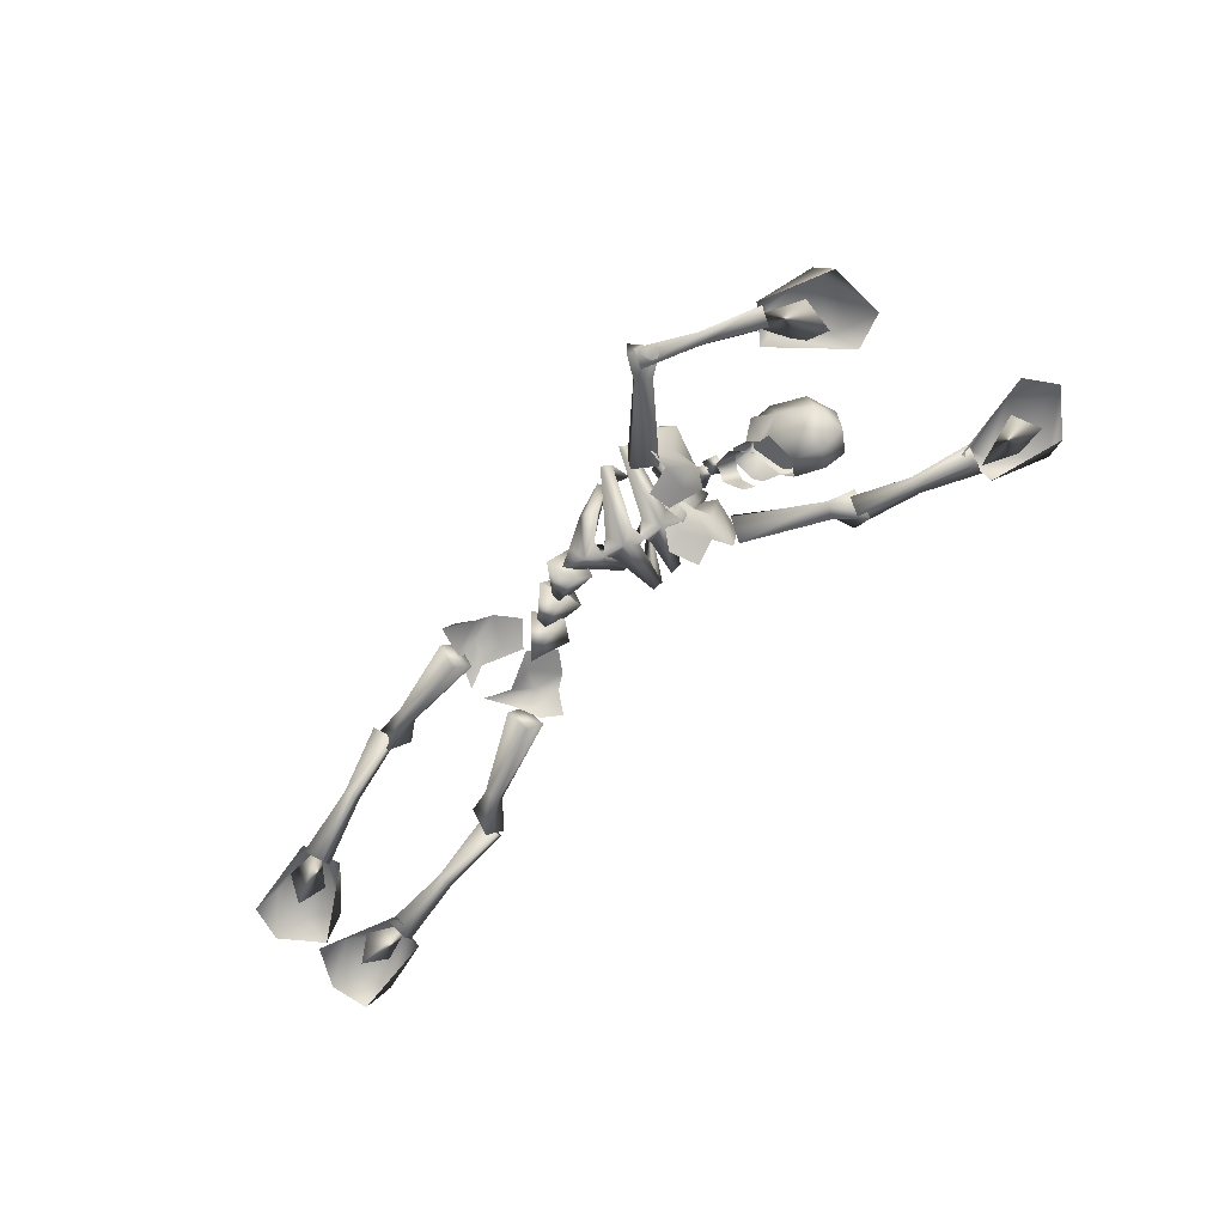
<metadata>
{"format":"obj","ext":"obj","renderer":"f3d","projection":"perspective","resolution":1024,"background":"white","views":[{"elev":-67.1,"azim":-148.0,"up":"+Y"}]}
</metadata>
<code>
o
v 0.3333 0.06819 0.2082
v 0.3481 0.01782 0.2561
v 0.4075 0.02871 0.2341
v -0.9127 0.03028 0.1646
v -0.9137 0.07309 0.212
v -0.7508 0.07278 0.1997
v -0.9069 0.03751 0.2535
v -0.7469 0.05218 0.2223
v -0.5913 0.1061 0.1904
v -0.5852 0.07103 0.2227
v -0.9061 -0.00531 0.2061
v -0.7466 0.02808 0.1949
v -0.5839 0.02786 0.1814
v -0.7504 0.04868 0.1723
v -0.5905 0.06344 0.1412
v 0.1093 -0.03091 -0.07057
v 0.2147 0.06754 0.001762
v 0.07368 0.02393 -0.03466
v 0.1499 0.01389 -0.1338
v 0.07161 0.05852 -0.1197
v 0.2082 0.06664 0.04151
v 0.3312 -0.001238 0.07326
v 0.2362 0.07968 0.1078
v 0.273 0.07846 -0.0187
v 0.2801 0.1392 0.05345
v 0.1559 0.03279 -0.02066
v 0.3051 0.06208 0.05124
v 0.1549 0.07815 0.03699
v 0.2095 0.0713 -0.07592
v 0.1551 0.1333 -0.03662
v 0.9106 0.09418 0.5616
v 0.9252 0.119 0.5383
v 0.7499 0.1796 0.4884
v 0.7258 0.1355 0.5222
v 0.7199 0.09402 0.4943
v 0.9084 0.07059 0.5412
v 0.9229 0.09539 0.5179
v 1.109 0.0526 0.5502
v 1.084 0.00996 0.5915
v 1.114 0.09551 0.5855
v 0.7455 0.1382 0.4528
v 1.089 0.05282 0.6268
v 1.231 0.009835 0.6006
v 1.06 0.04592 0.58
v 1.182 0.05354 0.5471
v 1.176 0.05381 0.6485
v 1.188 0.08226 0.5884
v -0.7696 -0.07242 -0.3032
v -0.5883 -0.03099 -0.4297
v -0.6984 -0.02871 -0.3006
v -0.7574 -0.02844 -0.3897
v -0.77 -1.27e-09 -0.3153
v -0.9155 0.003501 0.2212
v -1.009 0.03731 0.2555
v -1.089 -2.264e-09 0.2131
v -1.04 0.03112 0.1532
v -1.07 0.07082 0.214
v 1.268 0.009835 0.3518
v 1.131 0.04592 0.2487
v 1.253 0.05354 0.2811
v 1.196 0.05381 0.3658
v 1.237 0.08226 0.3198
v -0.3174 0.07736 -0.0942
v -0.3578 0.08331 -0.1298
v -0.3131 0.1019 -0.127
v -0.3477 0.105 -0.06788
v -0.319 0.1414 -0.09227
v -0.257 0.08983 -0.09078
v -0.3501 0.08383 -0.1169
v -0.264 0.1146 -0.1229
v -0.264 0.1534 -0.0871
v -0.2816 0.1145 -0.05671
v 0.5009 0.05653 -0.005718
v 0.444 0.08947 -0.02351
v 0.5207 0.0496 0.07518
v 0.4877 0.05405 -0.03497
v 0.4632 0.05832 0.03619
v 0.3936 0.06777 0.02101
v 0.3441 0.05517 0.05351
v 0.4099 0.06803 -0.0778
v 0.4848 0.02865 -0.1163
v 0.4423 0.01547 -0.1146
v 0.5009 0.05653 -0.005718
v 0.362 0.07411 -0.06292
v 0.3005 0.06007 -0.02026
v -0.6615 -0.04455 -0.4367
v -0.653 0.01627 -0.419
v -0.4947 -0.009526 -0.4497
v -0.6406 0.006412 -0.3663
v -0.4877 -0.01595 -0.4204
v -0.3379 -0.004826 -0.4952
v -0.3277 -0.01883 -0.4504
v -0.6492 -0.05439 -0.3839
v -0.4929 -0.05054 -0.4309
v -0.3349 -0.07688 -0.4627
v -0.4997 -0.04413 -0.4603
v -0.347 -0.06639 -0.5144
v -0.3004 -0.0463 -0.4396
v -0.3243 -0.06124 -0.5104
v -0.3269 0.01373 -0.5143
v -0.4064 -0.08478 -0.488
v -0.3433 -0.0408 -0.4191
v -0.2287 0.06551 -0.217
v -0.2306 0.006087 -0.2047
v -0.1654 0.005725 -0.2349
v -0.3348 -0.007701 -0.4259
v -0.4002 0.01157 -0.4552
v -0.3041 -0.002258 -0.4453
v -0.1633 0.0649 -0.2465
v -0.6096 0.02137 0.204
v -0.6087 0.07499 0.1338
v -0.533 0.07569 0.125
v -0.5956 0.1431 0.1626
v -0.529 0.116 0.1436
v -0.2986 0.1065 0.04161
v -0.2955 0.164 0.0596
v -0.5549 0.1011 0.2365
v -0.5181 0.09585 0.1723
v -0.2807 0.1355 0.1237
v -0.521 0.06128 0.169
v -0.2831 0.07761 0.1056
v -0.1736 0.2502 0.03172
v -0.1642 0.2468 0.00507
v -0.2088 0.1618 0.05855
v -0.1757 0.1576 0.02964
v -0.2374 0.1159 -0.01041
v -0.2362 0.06989 -0.04605
v -0.1664 0.1279 0.06672
v -0.1509 0.2331 0.04311
v -0.1942 0.1384 0.08499
v -0.1434 0.2328 0.01739
v -0.1883 0.05828 -0.007406
v -0.1642 0.07299 -0.06419
v -0.1762 0.08419 -0.02507
v -0.1874 0.2377 -0.1242
v -0.2071 0.2376 -0.1446
v -0.2521 0.1444 -0.1261
v -0.1896 0.2186 -0.1589
v -0.2469 0.1183 -0.1463
v -0.215 0.1093 -0.1386
v -0.206 0.05708 -0.09649
v -0.2012 0.02132 -0.04619
v -0.1882 0.08254 -0.08947
v -0.1965 0.1289 -0.1166
v -0.1719 0.2211 -0.1371
v -0.226 0.1562 -0.1064
v -0.2253 0.147 -0.07749
v -0.2323 0.141 -0.05038
v -0.2562 0.123 -0.08728
v -0.2831 0.1061 -0.04385
v -0.2084 0.1199 -0.02669
v 0.8074 0.2395 0.1311
v 0.7884 0.1801 0.1675
v 0.8428 0.1381 0.1407
v 0.8614 0.1975 0.1041
v 0.7521 0.1513 0.0606
v 0.7314 0.1653 0.0851
v 0.4833 0.04337 0.01928
v 0.5172 0.01323 -0.01259
v 0.7459 0.1317 0.09546
v 0.7321 0.1469 0.1051
v 0.4891 0.08412 -0.03934
v 0.523 0.05397 -0.07121
v 1.182 0.08773 0.275
v 1.143 0.05124 0.3113
v 1.137 0.008809 0.2757
v 1.176 0.04522 0.2395
v 1.008 0.1182 0.1753
v 1.011 0.1416 0.1959
v 0.8236 0.1916 0.1454
v 0.8154 0.1509 0.1168
v 0.9861 0.09696 0.1957
v 0.9888 0.1204 0.2162
v 0.8604 0.2298 0.1162
v 0.855 0.1887 0.08049
v 0.7278 0.1863 0.4614
v 0.7463 0.1356 0.4128
v 0.6786 0.109 0.3752
v 0.4431 0.08856 0.2086
v 0.4156 0.04944 0.262
v 0.6474 0.1082 0.4129
v 0.655 0.1264 0.3943
v 0.7096 0.1311 0.5121
v 0.4785 0.053 0.1851
v 0.451 0.01387 0.2385
v 0.6605 0.09084 0.4064
v 0.742 0.08034 0.4751
v -0.1771 0.1406 -0.2514
v -0.1391 0.1414 -0.2073
v -0.1289 0.2934 -0.1402
v -0.1175 0.2881 -0.171
v -0.15 0.1279 -0.2668
v -0.1789 0.04653 -0.08745
v -0.1287 0.05103 -0.09144
v -0.102 0.3085 -0.002075
v -0.08277 0.303 0.008427
v -0.09161 0.1568 0.04833
v -0.1124 0.1517 0.1
v -0.1695 0.04749 -0.03226
v -0.08142 0.1399 0.1061
v -0.1513 0.008144 -0.06267
v -0.1212 0.05362 -0.04852
v -0.2012 0.02132 -0.04619
v -0.1642 0.07299 -0.06419
v -0.08365 0.03613 -0.07623
v -0.1044 0.01336 -0.03602
v -0.117 0.009769 -0.1046
v -0.1033 -0.02577 -0.06939
v -0.08365 0.03613 -0.07623
v -0.1033 -0.02577 -0.06939
v -0.03472 0.02926 -0.0654
v -0.06412 0.03035 -0.09676
v -0.08735 0.003627 -0.1031
v -0.09204 0.1143 -0.1925
v -0.1135 0.1056 -0.2401
v -0.1076 0.2576 -0.1439
v -0.09203 0.2558 -0.1578
v -0.08678 0.1027 -0.2546
v -0.04936 -0.02234 -0.07984
v -0.07865 0.008344 -0.04973
v -0.05015 0.1231 0.05007
v -0.02345 0.1217 0.05437
v -0.06032 0.2619 0.0173
v -0.07978 0.2628 0.009826
v -0.05286 0.11 0.1045
v -0.02279 0.1078 0.1089
v -0.006143 -0.004453 -0.05562
v 0.00487 0.02679 -0.09211
v -0.01908 0.02108 -0.1091
v -0.06845 0.1127 -0.2055
v -0.01804 -0.00931 -0.1187
v 0.005964 -0.03871 -0.08885
v -0.04651 0.2101 -0.1589
v -0.05818 0.1973 -0.176
v -0.01848 0.08361 -0.1566
v -0.03563 0.2013 -0.1893
v -0.02685 0.2146 -0.1723
v -0.009763 0.1058 -0.1373
v 0.01322 -0.003719 -0.1234
v 0.02422 0.1131 -0.148
v 0.0265 0.02738 -0.1107
v 0.005964 -0.03871 -0.08885
v 0.05578 -0.01795 -0.09949
v 0.02296 -0.0008617 -0.06401
v 0.02348 0.1548 0.03761
v -0.004059 0.1484 0.03399
v -0.02437 0.2451 -0.03292
v -0.04227 0.2409 -0.03952
v -0.004701 0.1603 -0.01759
v 0.03138 0.02949 -0.08202
v 0.01975 0.167 -0.01422
v 0.1162 -0.01504 -0.1104
v 0.09647 0.04296 -0.11
v 0.09178 0.009577 -0.07415
v 0.07861 0.0364 -0.08555
v 0.00487 0.02679 -0.09211
v 0.07126 0.03422 -0.1254
v 0.07935 0.005988 -0.1383
v 0.02714 0.09331 -0.1711
v 0.002924 0.07635 -0.1752
v 0.422 0.05384 0.2102
v 0.4591 0.05656 0.1764
v 0.3898 0.08953 0.1783
v 0.5099 0.04959 0.115
v 0.4364 0.05789 0.1357
v 0.3686 0.06771 0.1149
v 0.3419 0.05515 0.06217
v 0.4591 0.05656 0.1764
v 0.2991 0.0741 0.1721
v 0.2672 0.06006 0.1043
v -0.4667 0.1237 -0.1342
v -0.6131 0.01273 -0.1074
v -0.4369 0.1542 -0.07179
v -0.5653 0.08323 0.03009
v -0.4369 0.1542 -0.07179
v -0.6364 0.01887 -0.02788
v -0.4761 0.1292 0.01025
v -0.2755 0.1223 0.1035
v -0.2757 0.132 0.005022
v -0.2912 0.1276 -0.01054
v -0.22 0.08067 -0.05634
v -0.2637 0.08124 0.003541
v -0.2045 0.08504 -0.04078
v -0.3779 0.11 -0.06136
v -0.3431 0.08526 -0.1088
v -0.3981 0.0888 -0.1044
v -0.4167 0.07128 -0.1096
v -0.395 0.04769 -0.1321
v -0.4483 0.04107 -0.09414
v -0.4158 0.03165 -0.1238
v -0.3356 0.06249 -0.06624
v -0.3386 0.09028 -0.07886
v -0.3842 0.02757 -0.05609
v -0.4063 0.007776 -0.02887
v -0.3835 -0.02927 -0.05024
v -0.3796 0.07643 -0.04378
v -0.3686 -0.001718 -0.05237
v -0.1804 0.02633 -0.02286
v -0.1776 -0.000745 0.07499
v -0.2364 0.03526 0.04425
v -0.1327 -0.001329 0.002633
v -0.2392 0.04898 -0.04347
v -0.2719 0.04955 0.09445
v -0.179 0.05802 -0.1138
v -0.2031 0.08935 -0.1191
v -0.2045 0.08504 -0.04078
v -0.1876 0.09373 -0.1035
v -0.22 0.08067 -0.05634
v -0.291 0.1179 0.08795
v -0.2957 0.09203 -0.1392
v -0.2737 0.1047 -0.1493
v -0.2862 0.1142 -0.2541
v -0.3082 0.1015 -0.244
v -0.2756 0.05606 -0.2082
v -0.2186 0.05964 -0.3041
v -0.2406 0.04693 -0.2941
v -0.2345 -0.008448 -0.2513
v -0.3008 0.05324 -0.1423
v -0.2957 0.09203 -0.1392
v -0.2958 0.1193 -0.08953
v -0.2737 0.1047 -0.1493
v -0.2738 0.132 -0.0996
v -0.2425 0.04695 -0.1115
v -0.1751 -0.01127 -0.1604
v -0.189 0.03066 -0.08755
v -0.2405 0.01021 -0.1913
v -0.2734 0.09885 -0.06367
v -0.4399 0.1384 -0.09235
v -0.3805 0.1387 -0.06912
v -0.3977 0.1064 -0.1147
v -0.4208 0.07944 -0.123
v -0.4379 0.07697 -0.1222
v -0.4842 0.1366 -0.1444
v -0.5413 0.07311 -0.1482
v -0.5282 0.1658 -0.1448
v -0.4837 0.1383 -0.136
v -0.5083 0.156 -0.1345
v -0.4687 0.1449 -0.1215
v -0.4786 0.1767 -0.09131
v -0.4671 0.1623 -0.09941
v -0.438 0.1801 -0.08015
v -0.4256 0.1531 -0.06956
v -0.4776 0.1161 -0.159
v -0.469 0.06797 -0.1072
v -0.6404 0.0291 -0.1264
v -0.6688 -0.001734 -0.04909
v -0.6681 0.1215 -0.05648
v -0.5995 -0.04865 -0.04598
v -0.5851 -0.02635 -0.111
v -0.5249 -0.02255 -0.05016
v -0.5013 0.02568 -0.1226
v -0.5249 -0.02255 -0.05016
v -0.5824 -0.0142 0.01277
v -0.5995 -0.04865 -0.04598
v -0.4985 0.03874 0.0104
v -0.5419 0.0862 0.03371
v -0.4667 0.0785 -3.211e-05
v -0.4736 0.1344 0.02739
v -0.4389 0.1432 -0.04376
v -0.6387 0.0416 0.02453
v -0.6688 -0.001734 -0.04909
v -0.6681 0.1215 -0.05648
v -0.6218 0.1542 -0.1207
v -0.5961 0.2075 -0.06843
v -0.633 0.1478 -0.00886
v -0.525 0.1806 0.006075
v -0.4809 0.1516 0.008219
v -0.4985 0.1725 -0.101
v -0.482 0.198 -0.07275
v -0.4804 0.1527 -0.002139
v -0.4661 0.1558 -0.02187
v -0.5048 0.1699 -0.006955
v -0.4777 0.1819 -0.05518
v -0.4964 0.1797 -0.04353
v -0.4652 0.1688 -0.047
v -0.4376 0.1817 -0.06391
v -0.4751 0.1809 -0.07122
v -0.3956 0.1159 -0.01746
v -0.4177 0.0918 -0.003405
v -0.4349 0.08735 -0.001742
v -0.4667 0.0785 -3.211e-05
v -0.6364 0.01887 -0.02788
v 1.346 0.01656 0.6228
v 1.31 0.02446 0.5051
v 1.25 0.06888 0.5392
v 1.281 0.02446 0.5006
v 1.388 0.01656 0.4115
v 1.3 0.06616 0.4219
v 1.197 0.03143 0.4468
v 1.154 0.08252 0.3038
v 1.316 0.06888 0.3091
v 1.175 0.05827 0.2457
v 1.11 0.03507 0.3172
v 1.164 0.03507 0.2186
v 1.385 0.02446 0.3094
v -0.7663 -0.01296 -0.2772
v -0.8513 -0.01568 -0.3333
v -0.8911 -0.06528 -0.2774
v -0.8058 -0.05739 -0.2212
v -0.6331 -0.02357 -0.3569
v -0.6686 0.0006832 -0.4074
v -0.8108 -0.05041 -0.4538
v -0.8551 -0.05739 -0.4237
v -0.6544 -0.04678 -0.4511
v -0.6049 -0.04678 -0.3499
v -1.181 0.03161 0.1483
v -1.125 0.07826 0.1917
v -1.052 0.06332 0.1225
v -1.106 0.02171 0.07847
v -0.9316 0.07088 0.2331
v -0.9093 0.03764 0.1801
v -1.069 0.04653 0.3069
v -1.119 0.04447 0.2853
v -0.9168 0.02512 0.2784
v -0.8865 0.009797 0.1709
v 1.286 0.06616 0.6572
v 1.308 0.02446 0.7323
v 1.216 0.03143 0.718
v 1.075 0.03507 0.6495
v 1.107 0.08252 0.6159
v 1.073 0.03507 0.5368
v 1.096 0.05827 0.5551
g Geoset0
f 1 2 3
f 4 5 6
f 7 5 4
f 6 5 7
f 7 8 6
f 9 6 8
f 8 10 9
f 4 11 7
f 10 8 12
f 12 13 10
f 14 15 13
f 13 12 14
f 8 7 11
f 11 12 8
f 12 11 4
f 4 14 12
f 6 14 4
f 15 14 6
f 6 9 15
f 13 15 9
f 9 10 13
f 16 17 18
f 19 20 17
f 16 19 17
f 17 20 18
f 18 20 19
f 19 16 18
f 21 22 23
f 24 25 22
f 21 24 22
f 22 25 23
f 23 25 24
f 24 21 23
f 26 27 28
f 29 30 27
f 26 29 27
f 27 30 28
f 28 30 29
f 29 26 28
f 31 32 33
f 33 34 31
f 34 35 36
f 36 31 34
f 37 38 39
f 39 38 40
f 40 38 37
f 37 32 40
f 32 37 41
f 41 33 32
f 40 42 39
f 42 40 32
f 32 31 42
f 39 42 31
f 31 36 39
f 39 36 37
f 37 36 35
f 35 41 37
f 41 35 34
f 34 33 41
f 43 44 45
f 46 47 44
f 43 46 44
f 44 47 45
f 45 47 46
f 46 43 45
f 48 49 50
f 51 52 49
f 48 51 49
f 49 52 50
f 50 52 51
f 51 48 50
f 53 54 55
f 56 57 53
f 56 53 55
f 53 57 54
f 54 57 56
f 56 55 54
f 58 59 60
f 61 62 59
f 58 61 59
f 59 62 60
f 60 62 61
f 61 58 60
f 63 64 65
f 66 67 64
f 63 66 64
f 64 67 65
f 65 67 66
f 66 63 65
f 68 69 70
f 70 71 72
f 72 68 70
f 69 71 70
f 72 71 69
f 68 72 69
f 73 74 75
f 76 74 73
f 75 74 77
f 74 78 77
f 77 78 79
f 80 81 82
f 83 81 76
f 76 81 80
f 80 74 76
f 74 80 84
f 84 78 74
f 78 84 85
f 79 78 85
f 86 87 88
f 89 87 86
f 88 87 89
f 89 90 88
f 91 88 90
f 90 92 91
f 86 93 89
f 92 90 94
f 94 95 92
f 96 97 95
f 95 94 96
f 90 89 93
f 93 94 90
f 94 93 86
f 86 96 94
f 88 96 86
f 97 96 88
f 88 91 97
f 95 97 91
f 91 92 95
f 98 99 100
f 100 99 101
f 101 99 98
f 98 102 101
f 103 104 105
f 102 104 103
f 103 106 102
f 101 102 106
f 106 107 101
f 101 107 100
f 108 100 107
f 100 108 98
f 107 106 108
f 105 109 103
f 104 102 98
f 98 105 104
f 105 98 108
f 108 109 105
f 109 108 106
f 106 103 109
f 110 111 112
f 113 111 110
f 112 111 113
f 113 114 112
f 115 112 114
f 114 116 115
f 110 117 113
f 116 114 118
f 118 119 116
f 120 121 119
f 119 118 120
f 114 113 117
f 117 118 114
f 118 117 110
f 110 120 118
f 112 120 110
f 121 120 112
f 112 115 121
f 119 121 115
f 115 116 119
f 122 123 124
f 125 124 123
f 124 125 126
f 124 126 127
f 128 129 130
f 128 125 129
f 131 129 125
f 132 133 134
f 132 134 128
f 132 128 127
f 130 127 128
f 124 127 130
f 130 129 124
f 122 124 129
f 122 129 131
f 122 131 123
f 123 131 125
f 135 136 137
f 137 136 138
f 138 139 137
f 138 140 139
f 127 139 140
f 140 141 127
f 141 142 127
f 142 132 127
f 138 136 135
f 142 133 132
f 133 142 141
f 133 141 143
f 143 141 140
f 140 144 143
f 144 140 138
f 138 145 144
f 145 138 135
f 146 144 145
f 144 146 147
f 147 143 144
f 148 143 147
f 148 133 143
f 133 148 134
f 149 147 146
f 150 147 149
f 150 148 147
f 148 150 151
f 134 148 151
f 127 137 139
f 145 135 146
f 137 146 135
f 146 137 149
f 149 137 127
f 150 149 127
f 126 150 127
f 151 150 126
f 151 126 125
f 134 151 125
f 125 128 134
f 152 153 154
f 154 155 152
f 156 155 154
f 152 155 156
f 156 157 152
f 158 159 160
f 160 161 158
f 162 158 161
f 161 157 162
f 163 162 157
f 157 156 163
f 158 162 163
f 163 159 158
f 159 163 156
f 156 160 159
f 154 160 156
f 161 160 154
f 154 153 161
f 157 161 153
f 153 152 157
f 164 165 166
f 166 167 164
f 168 167 166
f 164 167 168
f 168 169 164
f 170 171 172
f 172 173 170
f 174 170 173
f 173 169 174
f 175 174 169
f 169 168 175
f 170 174 175
f 175 171 170
f 171 175 168
f 168 172 171
f 166 172 168
f 173 172 166
f 166 165 173
f 169 173 165
f 165 164 169
f 176 177 178
f 179 180 181
f 182 181 183
f 181 182 179
f 184 179 182
f 180 179 184
f 184 185 180
f 180 185 186
f 178 186 185
f 187 186 178
f 178 177 187
f 187 177 176
f 186 181 180
f 181 186 187
f 187 183 181
f 176 183 187
f 183 176 182
f 178 182 176
f 182 178 184
f 185 184 178
f 188 189 190
f 191 192 188
f 193 188 192
f 189 188 193
f 193 194 189
f 195 196 197
f 197 198 195
f 199 198 197
f 200 198 199
f 199 201 200
f 197 202 199
f 202 203 199
f 204 203 202
f 203 194 193
f 203 204 194
f 204 205 194
f 205 204 202
f 206 205 202
f 206 202 197
f 197 200 206
f 200 197 196
f 200 196 198
f 195 198 196
f 199 203 201
f 192 207 201
f 192 201 193
f 203 193 201
f 207 208 201
f 201 206 200
f 208 206 201
f 208 205 206
f 205 208 207
f 205 207 194
f 194 207 192
f 192 189 194
f 189 192 191
f 191 190 189
f 188 190 191
f 209 210 211
f 210 209 212
f 210 212 213
f 213 212 214
f 214 215 213
f 215 216 217
f 217 218 215
f 213 215 218
f 218 219 213
f 210 213 219
f 220 210 219
f 211 210 220
f 221 211 220
f 211 221 222
f 222 221 223
f 224 223 221
f 221 225 224
f 220 225 221
f 226 225 220
f 220 219 226
f 219 227 226
f 224 225 223
f 226 223 225
f 226 222 223
f 222 226 227
f 227 211 222
f 227 228 211
f 228 209 211
f 209 228 229
f 209 229 212
f 212 229 230
f 230 214 212
f 231 232 219
f 218 231 219
f 232 227 219
f 232 228 227
f 228 232 231
f 228 231 229
f 229 231 218
f 218 230 229
f 230 218 217
f 214 230 217
f 217 216 214
f 215 214 216
f 233 234 235
f 235 234 236
f 234 237 236
f 234 233 237
f 237 233 238
f 235 238 233
f 238 235 239
f 236 237 240
f 238 240 237
f 240 238 241
f 239 241 238
f 242 241 239
f 242 239 243
f 244 242 243
f 244 243 245
f 245 246 244
f 245 247 246
f 248 246 247
f 249 246 248
f 244 246 249
f 249 250 244
f 250 242 244
f 248 247 249
f 251 249 247
f 245 251 247
f 252 253 254
f 254 253 255
f 256 253 257
f 253 258 257
f 253 252 258
f 258 252 243
f 252 254 243
f 243 254 245
f 255 245 254
f 251 245 255
f 251 255 250
f 250 249 251
f 255 256 250
f 253 256 255
f 257 258 259
f 259 258 243
f 243 260 259
f 256 242 250
f 242 256 241
f 256 257 241
f 241 257 240
f 259 240 257
f 240 259 236
f 236 259 260
f 236 260 235
f 243 235 260
f 239 235 243
f 261 262 263
f 262 264 263
f 264 265 263
f 263 265 266
f 265 267 266
f 268 261 3
f 261 1 3
f 1 261 263
f 263 269 1
f 269 263 266
f 266 270 269
f 267 270 266
g Geoset1
f 271 272 273
f 274 275 276
f 274 277 275
f 278 279 280
f 281 282 280
f 281 280 279
f 279 283 281
f 284 285 286
f 287 286 285
f 285 288 287
f 289 287 288
f 288 290 289
f 291 292 284
f 292 285 284
f 293 294 295
f 291 284 296
f 291 296 293
f 293 297 291
f 295 297 293
f 298 299 300
f 301 299 298
f 302 300 303
f 300 302 298
f 302 304 298
f 304 301 298
f 305 304 302
f 306 307 305
f 305 308 306
f 308 305 302
f 282 308 302
f 303 282 302
f 282 303 280
f 303 309 280
f 280 309 278
f 310 311 312
f 312 313 310
f 313 314 310
f 313 312 315
f 315 316 313
f 313 316 317
f 313 317 314
f 318 314 317
f 318 319 314
f 318 320 319
f 321 319 320
f 320 322 321
f 323 324 325
f 326 324 323
f 318 327 320
f 317 326 318
f 323 318 326
f 323 327 318
f 323 325 327
f 328 329 330
f 328 330 331
f 331 332 328
f 333 334 335
f 336 333 335
f 337 336 335
f 338 336 337
f 339 338 337
f 340 338 339
f 341 340 339
f 340 341 328
f 342 328 341
f 328 342 329
f 328 338 340
f 338 328 343
f 343 328 332
f 338 343 333
f 333 336 338
f 332 344 343
f 343 344 334
f 343 334 333
f 345 346 347
f 345 348 346
f 349 348 345
f 349 350 348
f 344 351 334
f 349 351 350
f 334 351 349
f 349 345 334
f 352 353 354
f 355 353 352
f 353 355 356
f 355 357 356
f 357 358 356
f 357 359 358
f 354 353 360
f 356 360 353
f 354 360 361
f 361 360 362
f 345 347 363
f 335 334 345
f 345 363 335
f 364 335 363
f 364 363 362
f 362 365 364
f 362 360 365
f 366 365 360
f 360 356 366
f 356 367 366
f 367 356 358
f 368 337 335
f 369 368 335
f 364 369 335
f 364 366 369
f 366 364 365
f 370 371 372
f 373 369 374
f 369 366 374
f 366 372 374
f 366 367 372
f 367 370 372
f 371 370 367
f 371 375 373
f 373 372 371
f 374 372 373
f 367 358 371
f 371 358 359
f 375 371 359
f 359 376 375
f 373 375 376
f 376 377 373
f 369 373 377
f 369 377 339
f 369 339 368
f 339 337 368
f 339 377 341
f 341 377 376
f 376 342 341
f 359 342 376
f 342 359 329
f 329 359 378
f 379 378 359
f 359 380 379
f 381 380 359
f 273 272 382
g Geoset2
f 383 384 385
f 386 387 388
f 388 389 386
f 390 389 388
f 388 391 390
f 391 392 390
f 393 386 389
f 389 390 393
f 394 393 390
f 390 392 394
f 395 394 392
f 392 391 395
f 387 395 391
f 391 388 387
f 396 397 398
f 398 399 396
f 396 400 401
f 396 401 402
f 402 397 396
f 398 397 402
f 402 403 398
f 404 403 402
f 402 401 404
f 405 404 401
f 401 400 405
f 399 405 400
f 400 396 399
f 406 407 408
f 408 409 406
f 410 411 408
f 412 410 408
f 408 407 412
f 412 407 406
f 406 413 412
f 412 413 414
f 414 410 412
f 410 414 415
f 415 411 410
f 411 415 409
f 409 408 411
f 385 416 383
f 417 383 416
f 416 418 417
f 419 417 418
f 418 420 419
f 421 419 420
f 420 422 421
f 384 421 422
f 420 418 416
f 416 385 420
f 385 422 420
f 422 385 384

</code>
